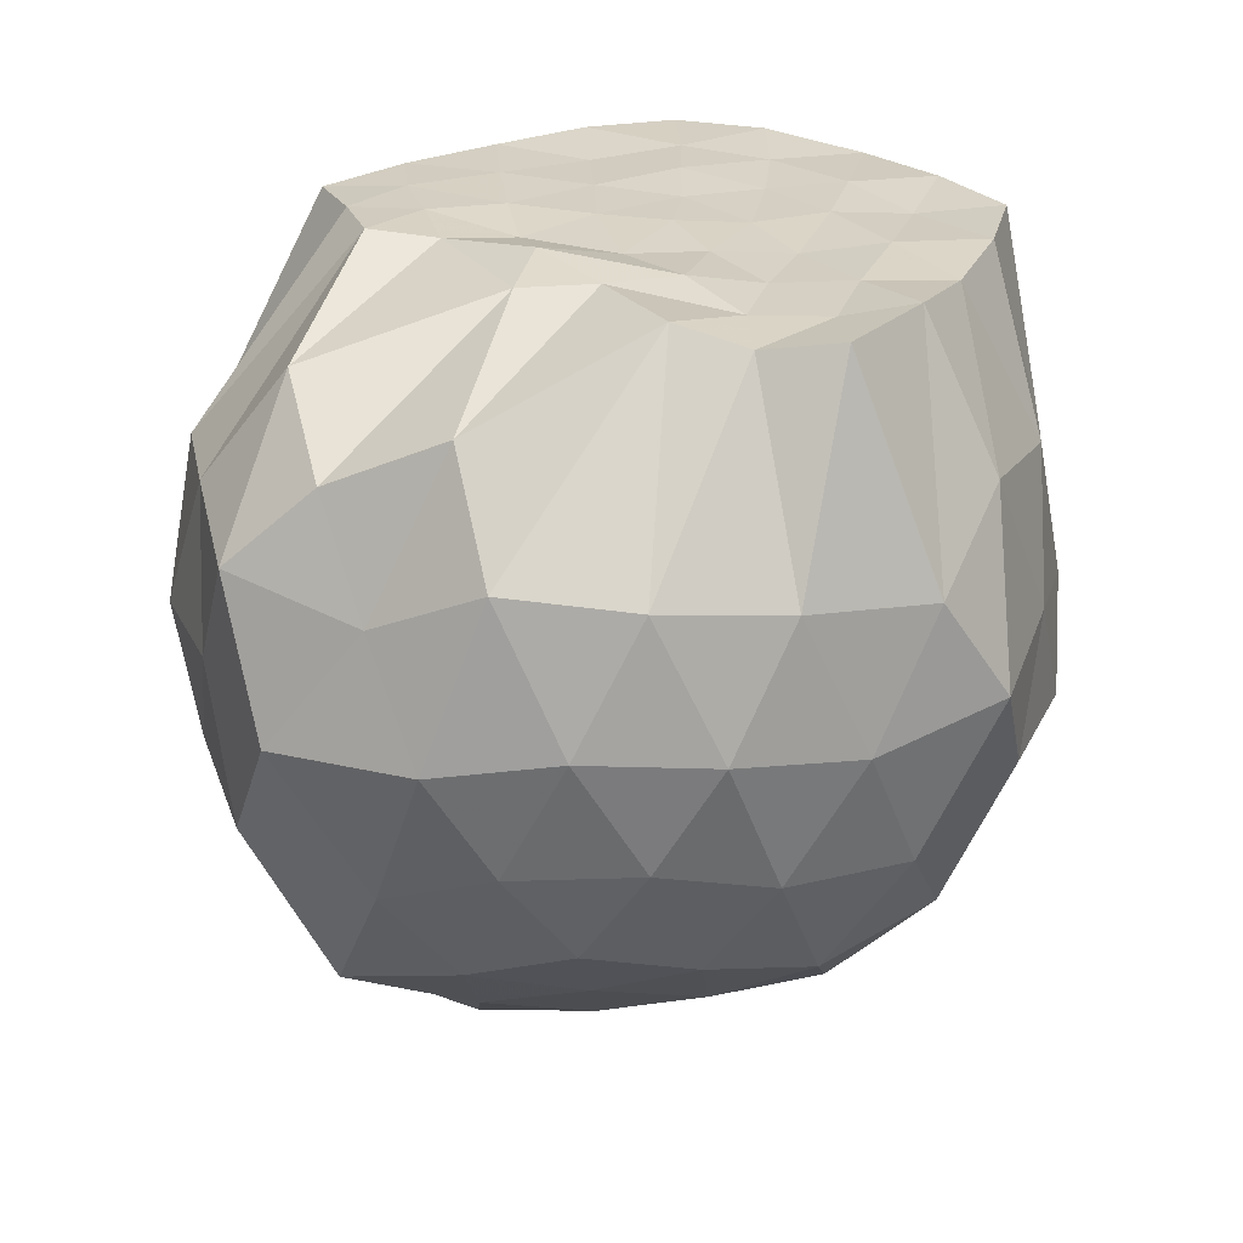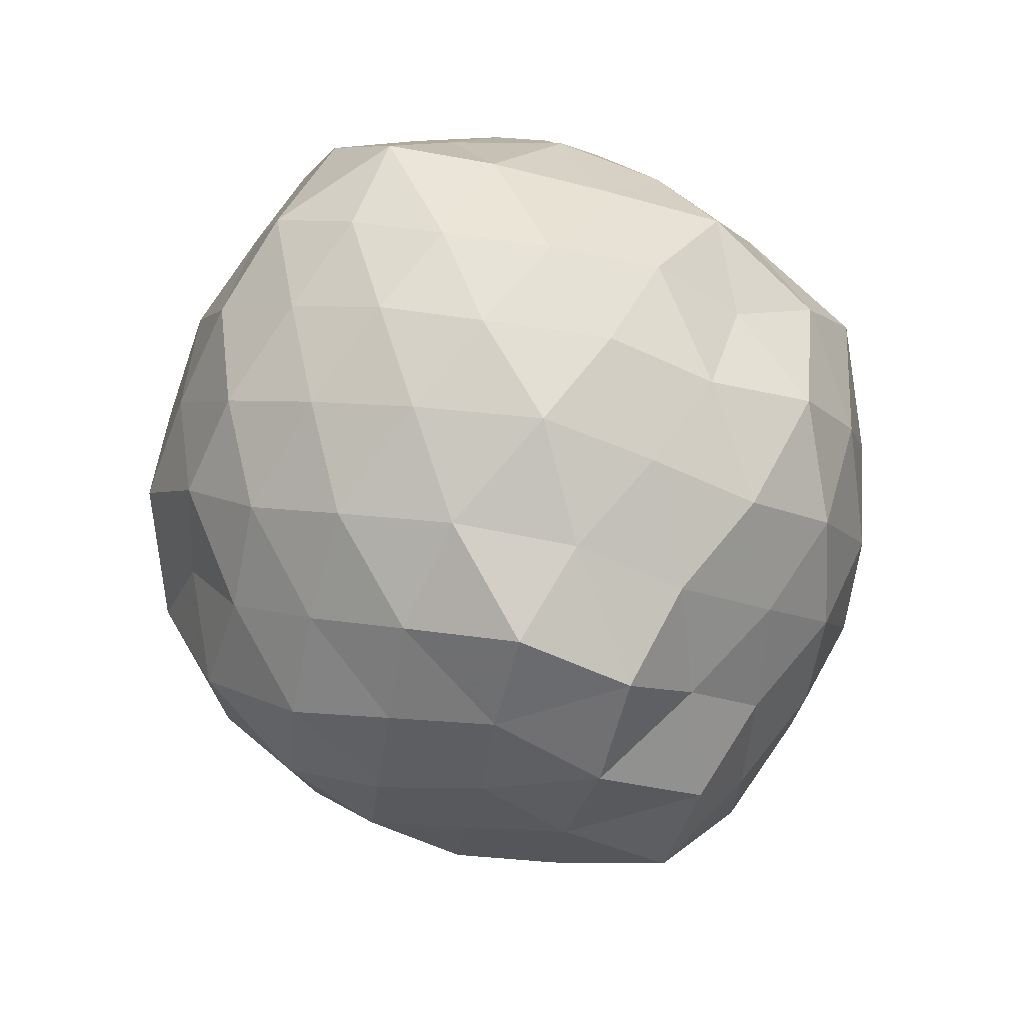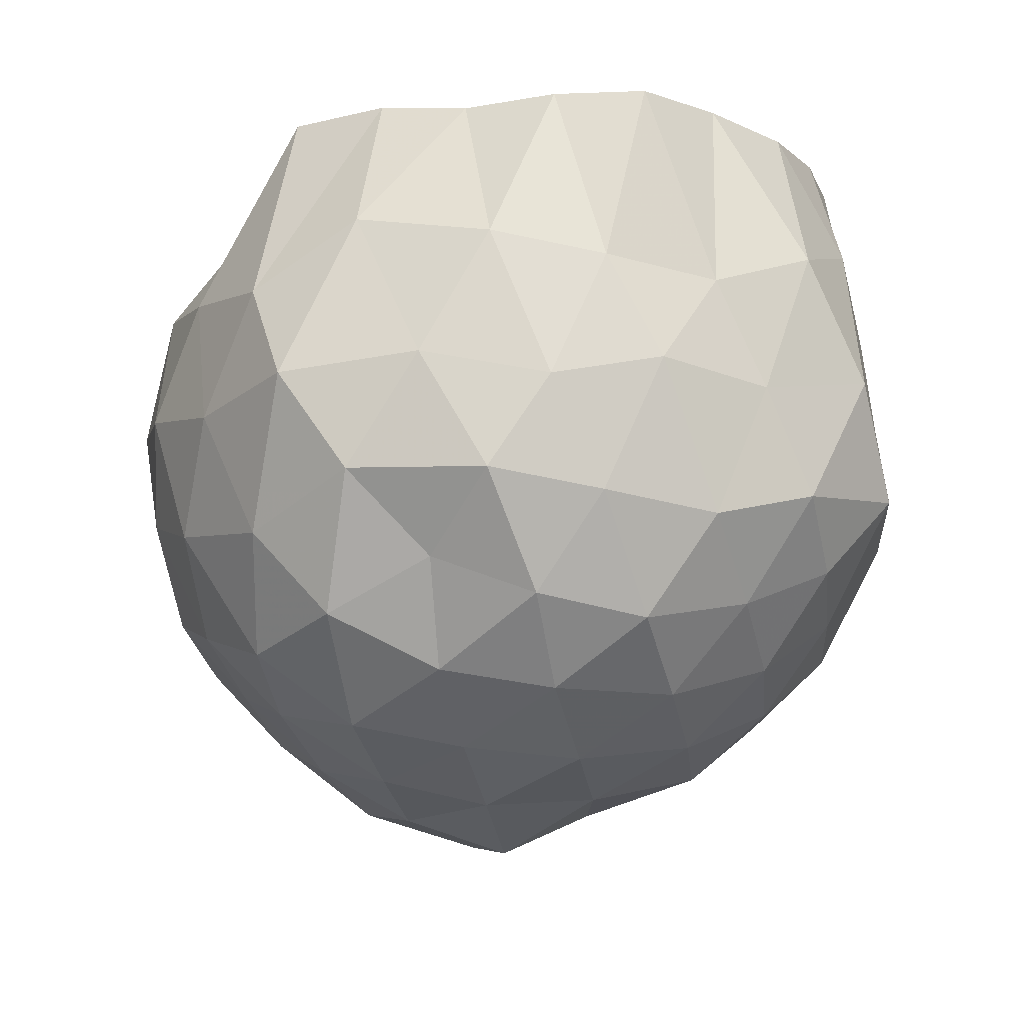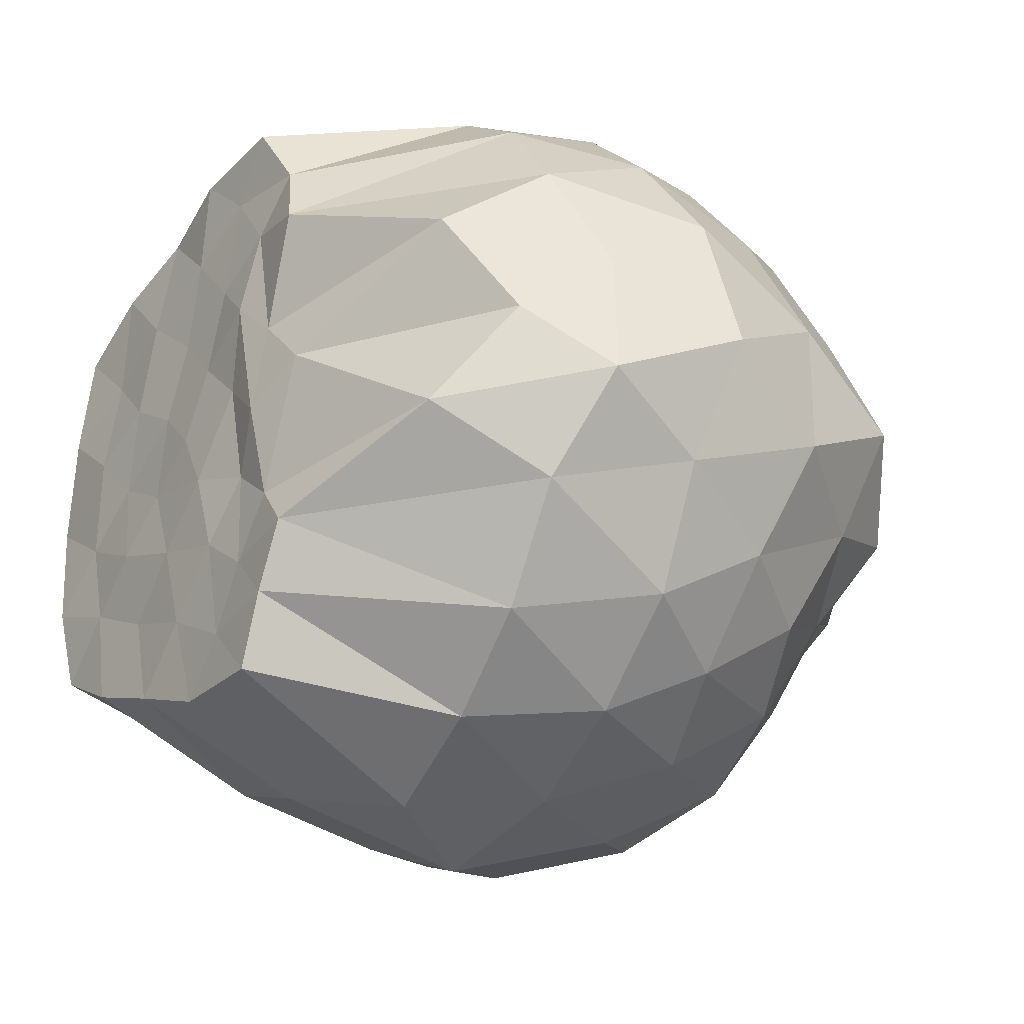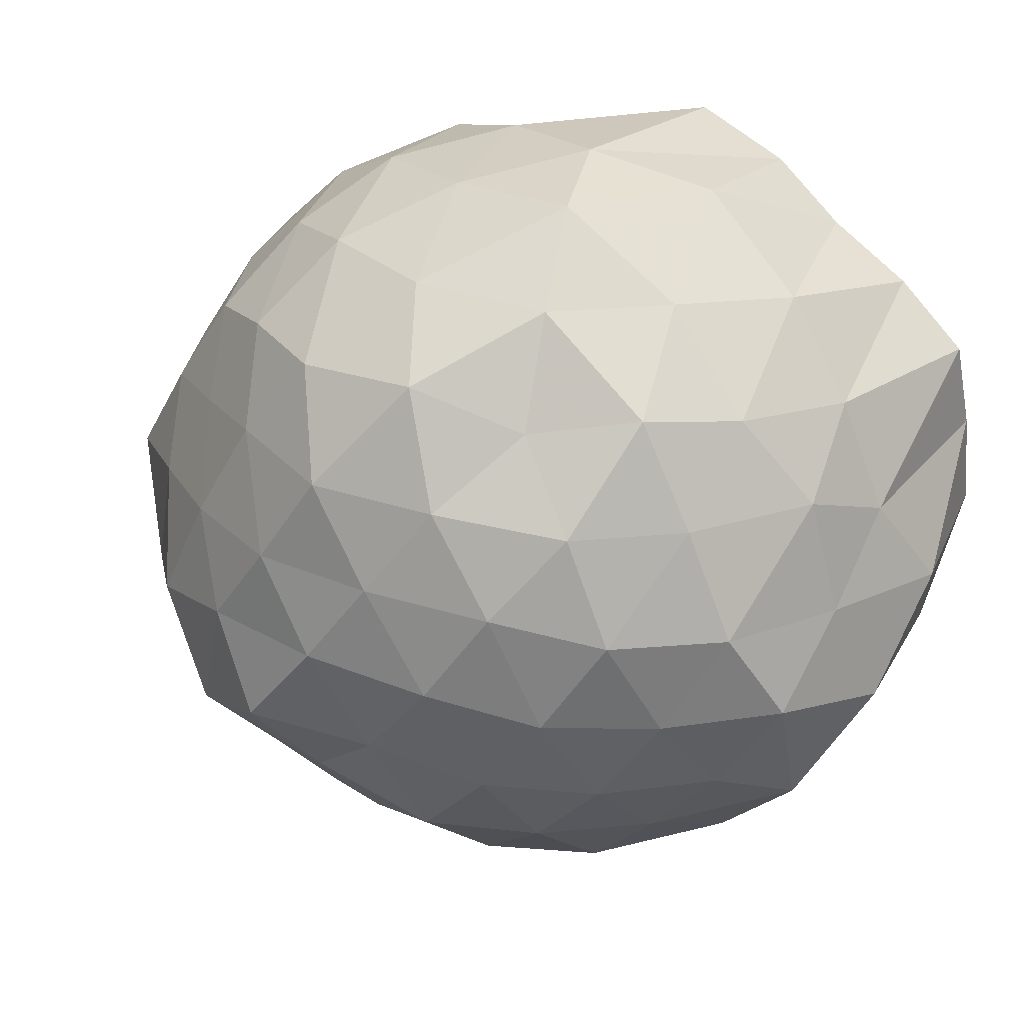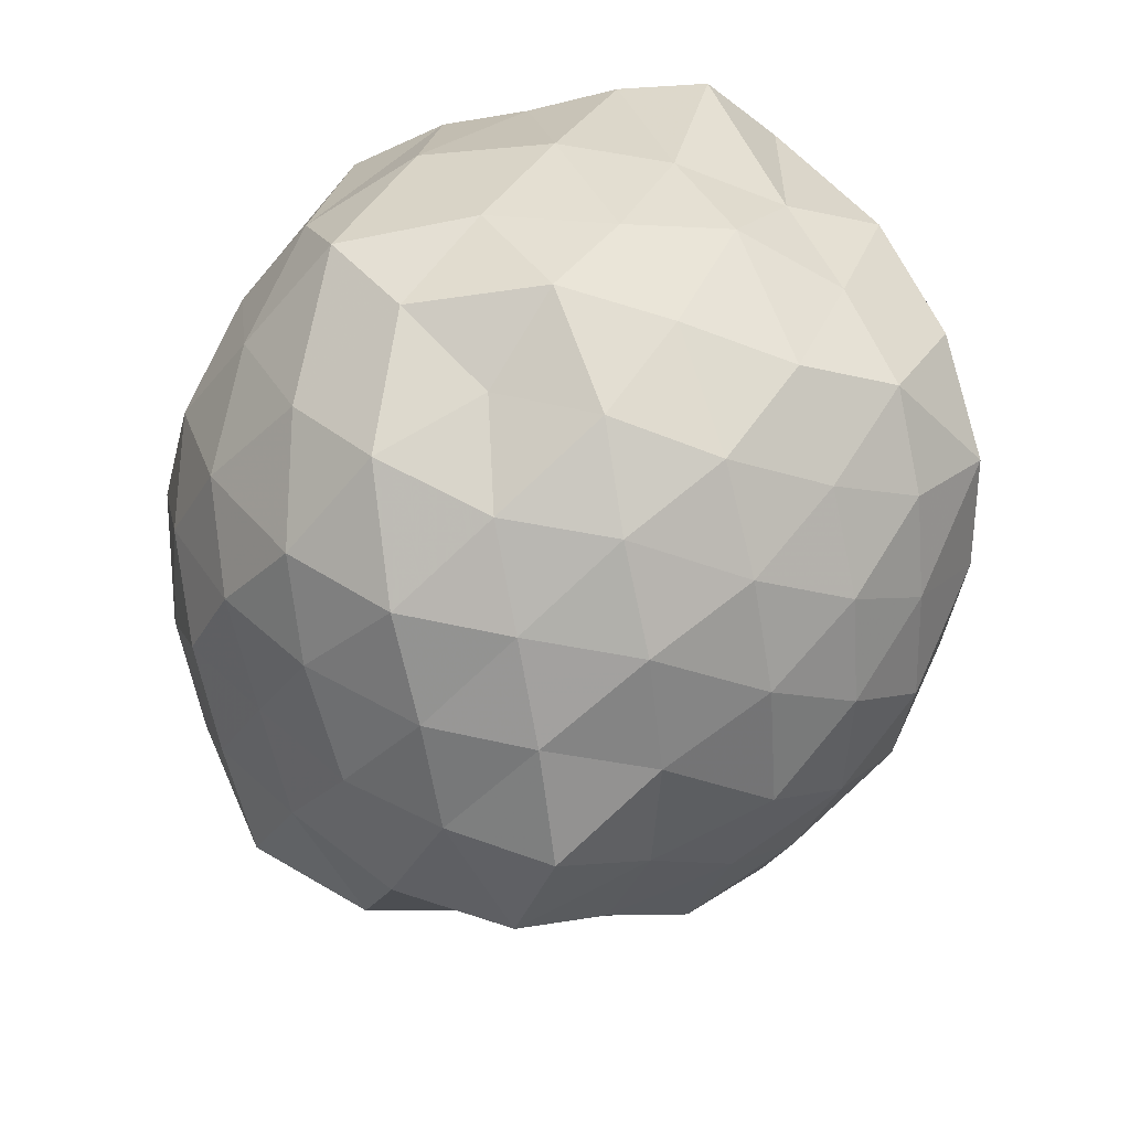
<metadata>
{"format":"obj","ext":"obj","renderer":"f3d","projection":"perspective","resolution":1024,"background":"white","views":[{"elev":27.0,"azim":131.4,"up":"+Z"},{"elev":-71.9,"azim":-63.8,"up":"+Z"},{"elev":-11.6,"azim":-145.5,"up":"+Z"},{"elev":-26.4,"azim":53.7,"up":"+Y"},{"elev":50.8,"azim":-136.4,"up":"+Y"},{"elev":-44.2,"azim":-147.4,"up":"+Z"}]}
</metadata>
<code>
v -1.672 -0.01427 0.9813
v -1.483 -0.02138 -0.7916
v -0.6493 -0.0277 0.7151
v -0.7742 0.216 0.8428
v -1.19 0.3862 0.9994
v -1.251 0.5461 0.9657
v -1.347 0.7 0.9936
v -1.601 0.6817 0.995
v -1.811 0.6212 0.9673
v -2.023 0.5505 0.9802
v -2.217 0.4474 0.9785
v -2.278 0.2259 0.9785
v -2.328 -0.01568 0.9657
v -2.286 -0.2662 0.9796
v -2.219 -0.4774 0.9711
v -2.024 -0.5771 0.9794
v -1.808 -0.6505 0.9758
v -1.596 -0.7263 0.9681
v -1.347 -0.7301 0.9763
v -1.266 -0.5705 0.9888
v -1.179 -0.4264 0.9973
v -0.7905 -0.2492 0.8588
v -0.5942 0.1437 0.4879
v -0.6847 0.3844 0.6056
v -0.8684 0.6162 0.5761
v -1.108 0.7864 0.5401
v -1.392 0.9111 0.5013
v -1.654 0.8459 0.6519
v -1.964 0.7363 0.5988
v -2.187 0.5794 0.5412
v -2.356 0.3618 0.5015
v -2.483 0.1333 0.5886
v -2.423 -0.1719 0.6814
v -2.36 -0.3897 0.5051
v -2.187 -0.6116 0.541
v -1.963 -0.7686 0.5982
v -1.655 -0.8782 0.6526
v -1.391 -0.9425 0.5008
v -1.108 -0.8192 0.5413
v -0.868 -0.6483 0.5777
v -0.6826 -0.4092 0.6049
v -0.5229 -0.1804 0.541
v -0.5606 0.3109 0.2422
v -0.7224 0.5482 0.2933
v -0.9413 0.7539 0.2693
v -1.22 0.8826 0.2196
v -1.535 0.9826 0.2644
v -1.843 0.8494 0.2997
v -2.114 0.705 0.2376
v -2.303 0.5177 0.2892
v -2.435 0.2696 0.2482
v -2.551 -0.01435 0.3002
v -2.438 -0.2992 0.2464
v -2.303 -0.5492 0.2898
v -2.115 -0.7357 0.2386
v -1.843 -0.8815 0.2994
v -1.534 -1.014 0.2627
v -1.223 -0.9179 0.2189
v -0.9451 -0.7899 0.2561
v -0.7236 -0.582 0.2615
v -0.5773 -0.3121 0.2812
v -0.4696 -0.02735 0.2174
v -0.6718 0.4077 0.005266
v -0.8509 0.6397 0.02622
v -1.077 0.783 -0.04551
v -1.382 0.881 -0.08297
v -1.685 0.9147 0.03012
v -1.999 0.7953 0.0167
v -2.187 0.5947 -0.02404
v -2.359 0.3776 -0.06375
v -2.491 0.1562 -0.001151
v -2.528 -0.1768 0.03486
v -2.385 -0.3953 -0.04028
v -2.19 -0.6233 -0.02321
v -1.998 -0.8305 0.01885
v -1.683 -0.9471 0.03017
v -1.383 -0.9144 -0.08239
v -1.077 -0.8147 -0.04743
v -0.8527 -0.6738 0.02984
v -0.6693 -0.4373 0.01374
v -0.5333 -0.1911 -0.05025
v -0.5826 0.1563 -0.09988
v -0.8115 0.4869 -0.2052
v -1.023 0.6289 -0.2754
v -1.275 0.7301 -0.3484
v -1.559 0.8171 -0.285
v -1.805 0.7468 -0.1634
v -2.022 0.6287 -0.2534
v -2.191 0.4205 -0.2989
v -2.322 0.1809 -0.2461
v -2.428 -0.03163 -0.1521
v -2.322 -0.2299 -0.2465
v -2.188 -0.452 -0.3038
v -2.019 -0.661 -0.256
v -1.804 -0.7804 -0.1628
v -1.56 -0.8494 -0.2842
v -1.277 -0.7643 -0.3505
v -1.015 -0.653 -0.2899
v -0.8113 -0.5173 -0.2013
v -0.716 -0.2808 -0.3002
v -0.6327 -0.01574 -0.3811
v -0.7258 0.2493 -0.3072
v -1.171 -0.001129 0.9761
v -1.293 0.1252 0.982
v -1.372 0.4273 0.9705
v -1.475 0.5698 0.9742
v -1.662 0.4836 0.9748
v -1.875 0.4015 0.9774
v -2.07 0.3123 0.9669
v -2.117 0.1031 0.9785
v -2.14 -0.1329 0.9708
v -2.08 -0.3395 0.9735
v -1.876 -0.4315 0.9697
v -1.663 -0.5033 0.979
v -1.473 -0.6009 0.9759
v -1.381 -0.4538 0.9802
v -1.286 -0.3127 0.975
v -1.326 -0.08233 0.9992
v -1.417 0.2336 0.992
v -1.538 0.3473 0.9693
v -1.721 0.28 0.9653
v -1.944 0.1887 0.9754
v -1.985 -0.02056 0.9684
v -1.943 -0.2254 0.9813
v -1.736 -0.2938 0.9791
v -1.528 -0.3523 0.9783
v -1.418 -0.2147 0.9643
v -1.46 0.0299 0.9758
v -1.593 0.1512 0.9744
v -1.792 0.09879 0.9708
v -1.814 -0.1094 0.9744
v -1.591 -0.1571 0.9832
v -0.9519 0.3929 -0.3946
v -1.177 0.5206 -0.4671
v -1.468 0.6013 -0.52
v -1.746 0.629 -0.4091
v -1.962 0.4624 -0.4505
v -2.132 0.21 -0.4526
v -2.25 -0.02974 -0.3766
v -2.131 -0.2441 -0.4561
v -1.958 -0.4962 -0.4545
v -1.744 -0.6626 -0.4098
v -1.462 -0.6331 -0.5249
v -1.176 -0.5513 -0.4662
v -0.9355 -0.411 -0.4074
v -0.8317 -0.2003 -0.5327
v -0.8716 0.1496 -0.4924
v -1.107 0.2657 -0.582
v -1.391 0.3726 -0.6323
v -1.681 0.4379 -0.5701
v -1.893 0.252 -0.5952
v -2.037 -0.01809 -0.5535
v -1.891 -0.2845 -0.6041
v -1.678 -0.4674 -0.573
v -1.383 -0.3989 -0.6436
v -1.109 -0.3019 -0.5809
v -1.041 -0.01999 -0.6735
v -1.292 0.1374 -0.7099
v -1.598 0.2248 -0.6904
v -1.775 0.008203 -0.6709
v -1.601 -0.2289 -0.6885
v -1.258 -0.1996 -0.7581
f 3 23 4
f 4 23 24
f 4 24 5
f 5 24 25
f 5 25 6
f 6 25 26
f 6 26 7
f 7 26 27
f 7 27 8
f 8 27 28
f 8 28 9
f 9 28 29
f 9 29 10
f 10 29 30
f 10 30 11
f 11 30 31
f 11 31 12
f 12 31 32
f 12 32 13
f 13 32 33
f 13 33 14
f 14 33 34
f 14 34 15
f 15 34 35
f 15 35 16
f 16 35 36
f 16 36 17
f 17 36 37
f 17 37 18
f 18 37 38
f 18 38 19
f 19 38 39
f 19 39 20
f 20 39 40
f 20 40 21
f 21 40 41
f 21 41 22
f 22 41 42
f 22 42 3
f 3 42 23
f 23 43 24
f 24 43 44
f 24 44 25
f 25 44 45
f 25 45 26
f 26 45 46
f 26 46 27
f 27 46 47
f 27 47 28
f 28 47 48
f 28 48 29
f 29 48 49
f 29 49 30
f 30 49 50
f 30 50 31
f 31 50 51
f 31 51 32
f 32 51 52
f 32 52 33
f 33 52 53
f 33 53 34
f 34 53 54
f 34 54 35
f 35 54 55
f 35 55 36
f 36 55 56
f 36 56 37
f 37 56 57
f 37 57 38
f 38 57 58
f 38 58 39
f 39 58 59
f 39 59 40
f 40 59 60
f 40 60 41
f 41 60 61
f 41 61 42
f 42 61 62
f 42 62 23
f 23 62 43
f 43 63 44
f 44 63 64
f 44 64 45
f 45 64 65
f 45 65 46
f 46 65 66
f 46 66 47
f 47 66 67
f 47 67 48
f 48 67 68
f 48 68 49
f 49 68 69
f 49 69 50
f 50 69 70
f 50 70 51
f 51 70 71
f 51 71 52
f 52 71 72
f 52 72 53
f 53 72 73
f 53 73 54
f 54 73 74
f 54 74 55
f 55 74 75
f 55 75 56
f 56 75 76
f 56 76 57
f 57 76 77
f 57 77 58
f 58 77 78
f 58 78 59
f 59 78 79
f 59 79 60
f 60 79 80
f 60 80 61
f 61 80 81
f 61 81 62
f 62 81 82
f 62 82 43
f 43 82 63
f 63 83 64
f 64 83 84
f 64 84 65
f 65 84 85
f 65 85 66
f 66 85 86
f 66 86 67
f 67 86 87
f 67 87 68
f 68 87 88
f 68 88 69
f 69 88 89
f 69 89 70
f 70 89 90
f 70 90 71
f 71 90 91
f 71 91 72
f 72 91 92
f 72 92 73
f 73 92 93
f 73 93 74
f 74 93 94
f 74 94 75
f 75 94 95
f 75 95 76
f 76 95 96
f 76 96 77
f 77 96 97
f 77 97 78
f 78 97 98
f 78 98 79
f 79 98 99
f 79 99 80
f 80 99 100
f 80 100 81
f 81 100 101
f 81 101 82
f 82 101 102
f 82 102 63
f 63 102 83
f 103 104 118
f 104 119 118
f 104 105 119
f 105 120 119
f 105 106 120
f 106 107 120
f 107 121 120
f 107 108 121
f 108 122 121
f 108 109 122
f 109 110 122
f 110 123 122
f 110 111 123
f 111 124 123
f 111 112 124
f 112 113 124
f 113 125 124
f 113 114 125
f 114 126 125
f 114 115 126
f 115 116 126
f 116 127 126
f 116 117 127
f 117 118 127
f 117 103 118
f 118 119 128
f 119 129 128
f 119 120 129
f 120 121 129
f 121 130 129
f 121 122 130
f 122 123 130
f 123 131 130
f 123 124 131
f 124 125 131
f 125 132 131
f 125 126 132
f 126 127 132
f 127 128 132
f 127 118 128
f 133 148 134
f 134 148 149
f 134 149 135
f 135 149 150
f 135 150 136
f 136 150 137
f 137 150 151
f 137 151 138
f 138 151 152
f 138 152 139
f 139 152 140
f 140 152 153
f 140 153 141
f 141 153 154
f 141 154 142
f 142 154 143
f 143 154 155
f 143 155 144
f 144 155 156
f 144 156 145
f 145 156 146
f 146 156 157
f 146 157 147
f 147 157 148
f 147 148 133
f 148 158 149
f 149 158 159
f 149 159 150
f 150 159 151
f 151 159 160
f 151 160 152
f 152 160 153
f 153 160 161
f 153 161 154
f 154 161 155
f 155 161 162
f 155 162 156
f 156 162 157
f 157 162 158
f 157 158 148
f 3 4 103
f 103 4 104
f 4 5 104
f 104 5 105
f 5 6 105
f 105 6 106
f 6 7 106
f 7 8 106
f 106 8 107
f 8 9 107
f 107 9 108
f 9 10 108
f 108 10 109
f 10 11 109
f 11 12 109
f 109 12 110
f 12 13 110
f 110 13 111
f 13 14 111
f 111 14 112
f 14 15 112
f 15 16 112
f 112 16 113
f 16 17 113
f 113 17 114
f 17 18 114
f 114 18 115
f 18 19 115
f 19 20 115
f 115 20 116
f 20 21 116
f 116 21 117
f 21 22 117
f 117 22 103
f 22 3 103
f 83 133 84
f 84 133 134
f 84 134 85
f 85 134 135
f 85 135 86
f 86 135 136
f 86 136 87
f 87 136 88
f 88 136 137
f 88 137 89
f 89 137 138
f 89 138 90
f 90 138 139
f 90 139 91
f 91 139 92
f 92 139 140
f 92 140 93
f 93 140 141
f 93 141 94
f 94 141 142
f 94 142 95
f 95 142 96
f 96 142 143
f 96 143 97
f 97 143 144
f 97 144 98
f 98 144 145
f 98 145 99
f 99 145 100
f 100 145 146
f 100 146 101
f 101 146 147
f 101 147 102
f 102 147 133
f 102 133 83
f 128 129 1
f 129 130 1
f 130 131 1
f 131 132 1
f 132 128 1
f 159 158 2
f 160 159 2
f 161 160 2
f 162 161 2
f 158 162 2

</code>
